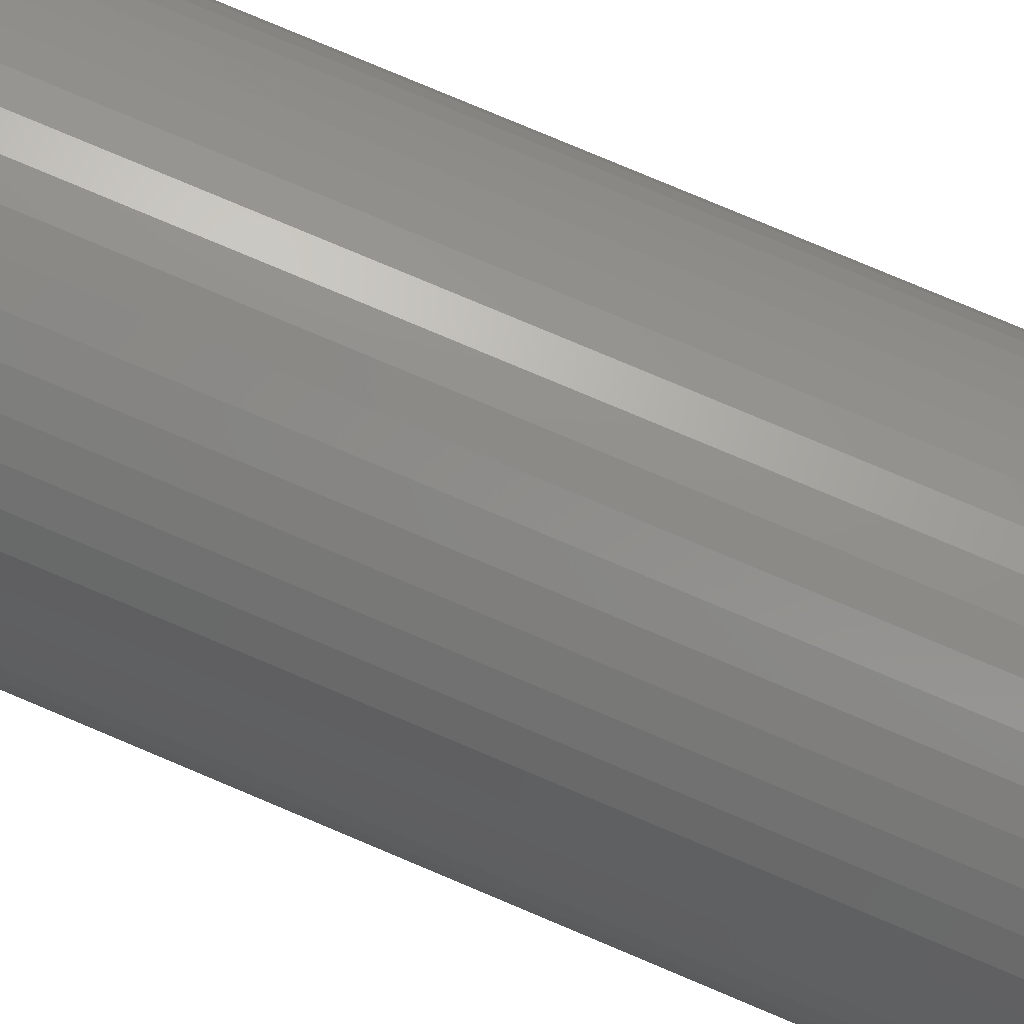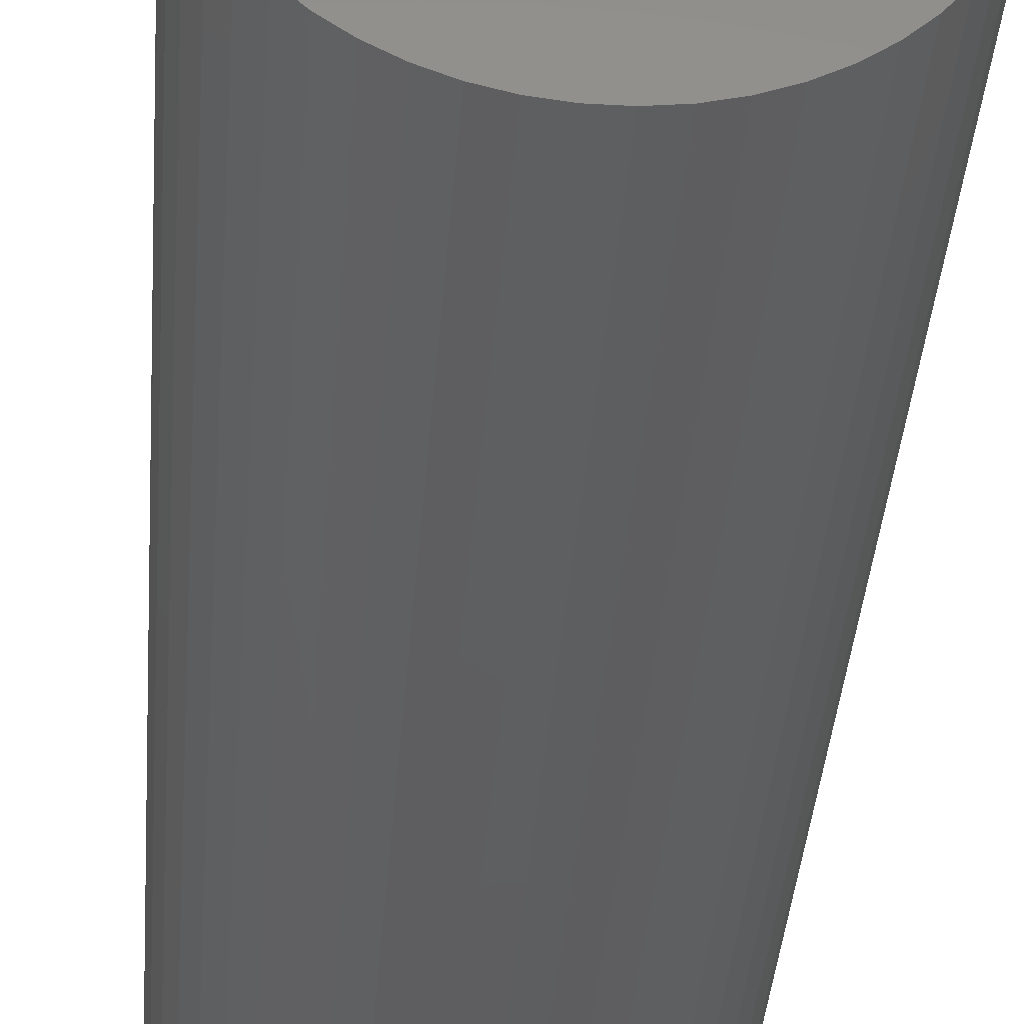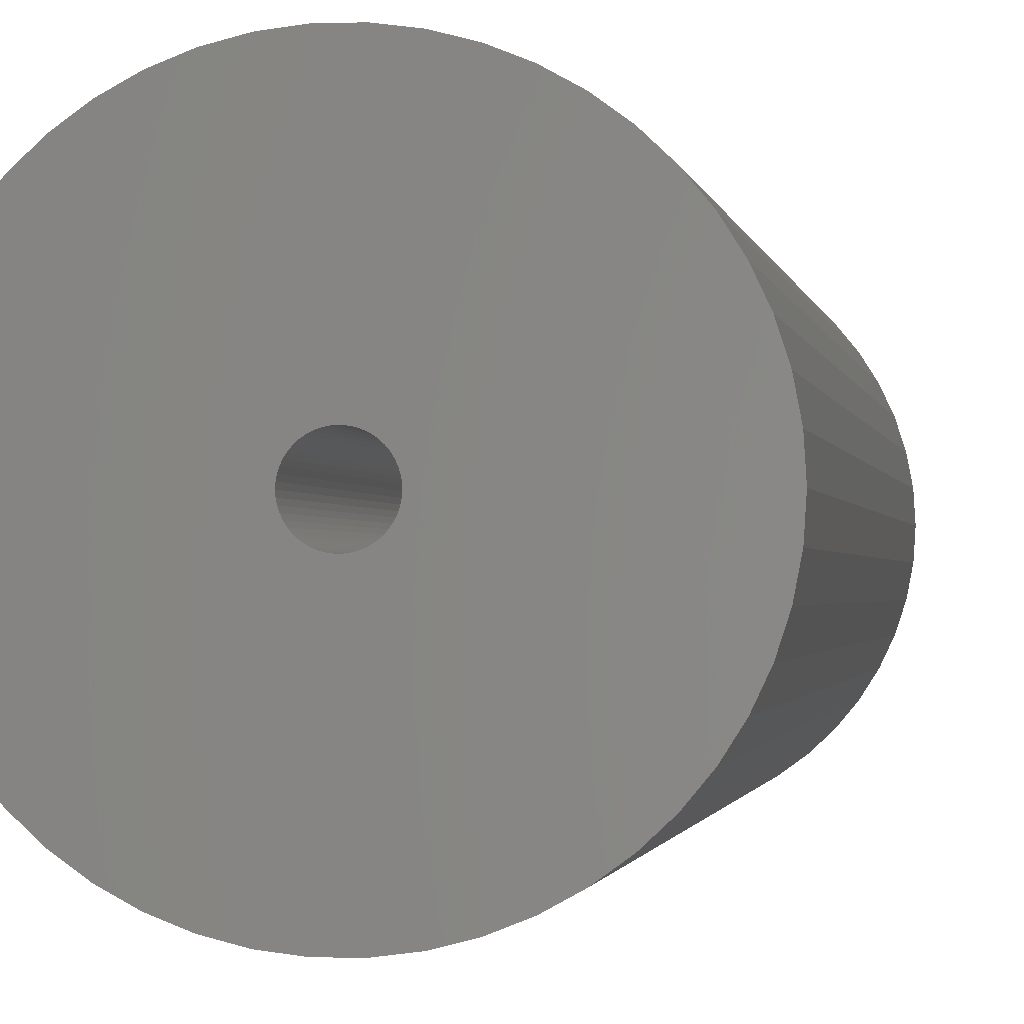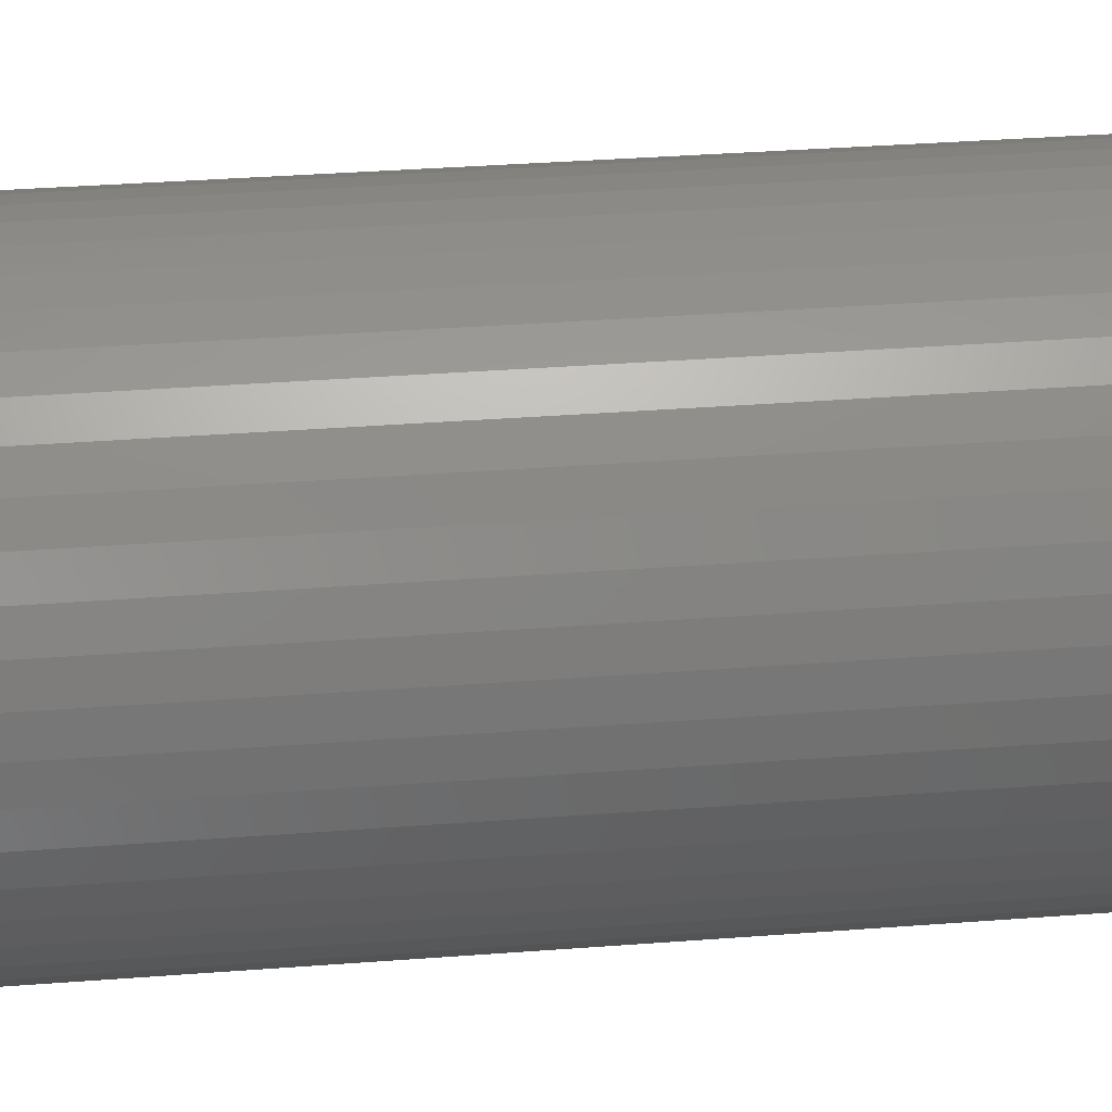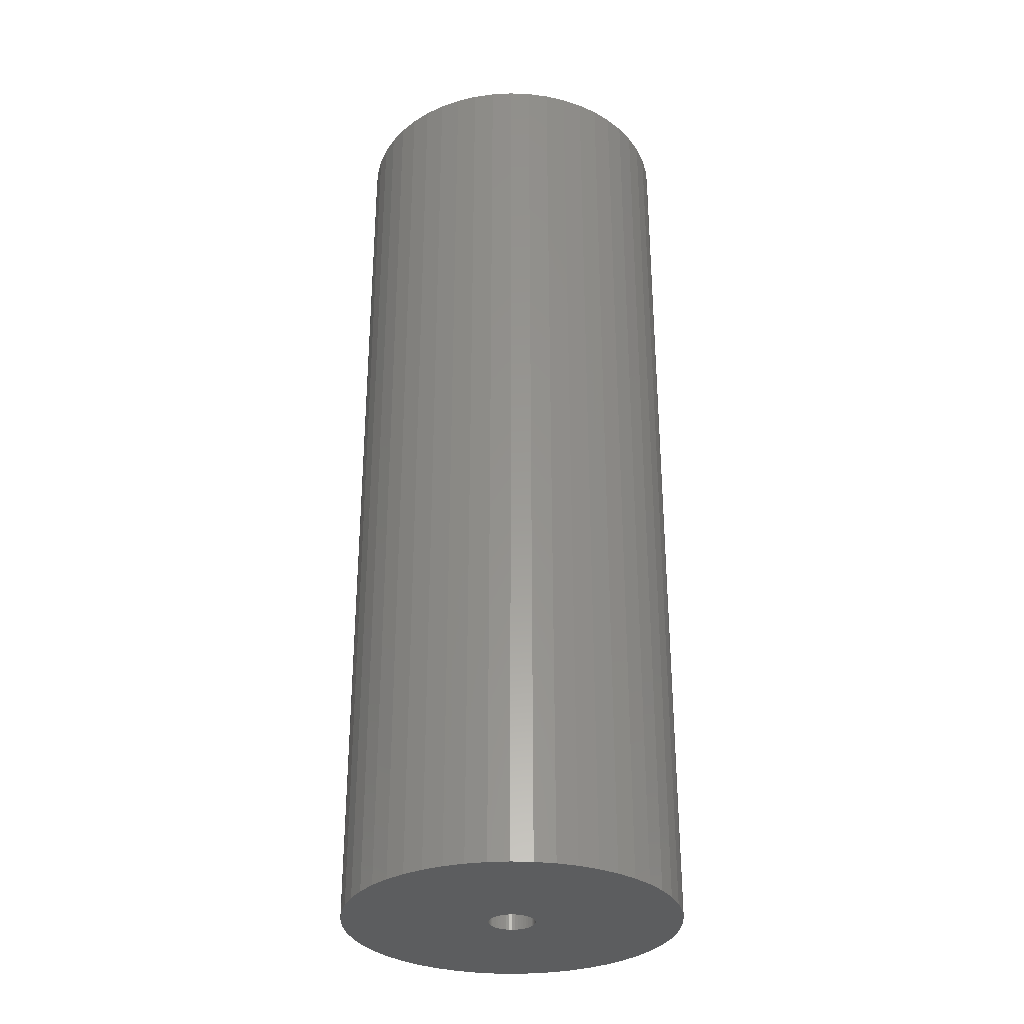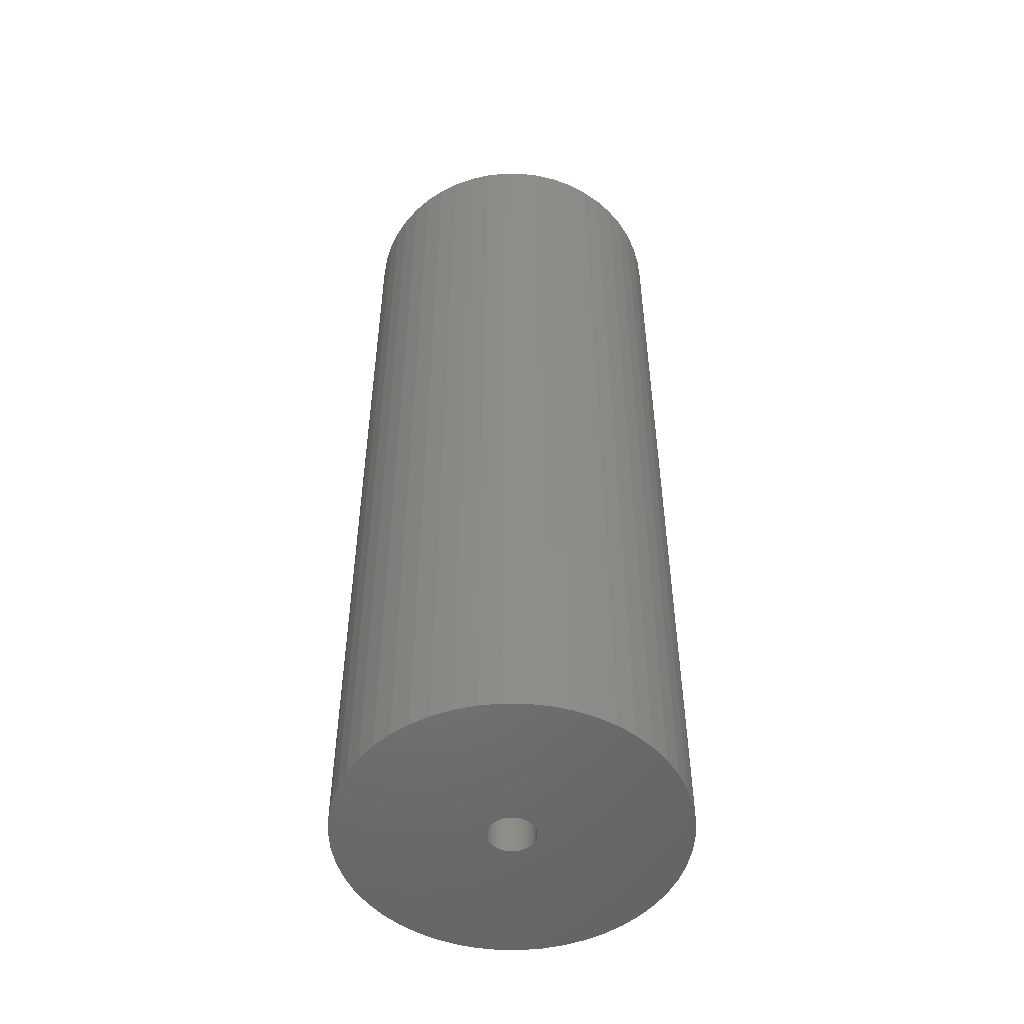
<metadata>
{"format":"stl","ext":"stl","renderer":"f3d","projection":"perspective","resolution":1024,"background":"white","views":[{"elev":79.6,"azim":112.8,"up":"+Y"},{"elev":-36.6,"azim":-4.2,"up":"+Y"},{"elev":-1.0,"azim":7.6,"up":"+Y"},{"elev":31.0,"azim":-96.5,"up":"+Y"},{"elev":-31.2,"azim":-168.7,"up":"+Z"},{"elev":-51.2,"azim":-173.3,"up":"+Z"}]}
</metadata>
<code>
# stl→obj: 200 verts, 400 faces
v 11.25 0 31.5
v 11.16 1.41 -31.5
v 11.16 1.41 31.5
v 11.25 0 -31.5
v -11.25 0 -31.5
v -11.16 1.41 31.5
v -11.16 1.41 -31.5
v -11.25 0 31.5
v 0.7064 11.23 -31.5
v -0.7064 11.23 31.5
v 0.7064 11.23 31.5
v -0.7064 11.23 -31.5
v -0.7064 -11.23 -31.5
v 0.7064 -11.23 31.5
v -0.7064 -11.23 31.5
v 0.7064 -11.23 -31.5
v 8.201 7.701 -31.5
v 7.171 8.668 31.5
v 8.201 7.701 31.5
v 7.171 8.668 -31.5
v -7.171 8.668 -31.5
v -8.201 7.701 31.5
v -7.171 8.668 31.5
v -8.201 7.701 -31.5
v -3.476 10.7 -31.5
v -4.79 10.18 31.5
v -3.476 10.7 31.5
v -4.79 10.18 -31.5
v 10.46 4.141 31.5
v 9.858 5.42 -31.5
v 9.858 5.42 31.5
v 10.46 4.141 -31.5
v 10.9 2.798 -31.5
v 10.9 2.798 31.5
v 4.79 10.18 -31.5
v 3.476 10.7 31.5
v 4.79 10.18 31.5
v 3.476 10.7 -31.5
v 6.028 9.499 31.5
v 6.028 9.499 -31.5
v -10.46 4.141 -31.5
v -9.858 5.42 31.5
v -9.858 5.42 -31.5
v -10.46 4.141 31.5
v 1.55 0 31.5
v 1.538 0.1943 31.5
v 11.16 -1.41 31.5
v 1.501 0.3855 31.5
v 1.538 -0.1943 31.5
v 1.441 0.5706 31.5
v 10.9 -2.798 31.5
v 1.358 0.7467 31.5
v 9.101 6.613 31.5
v 1.501 -0.3855 31.5
v 1.254 0.9111 31.5
v 10.46 -4.141 31.5
v 1.13 1.061 31.5
v 1.441 -0.5706 31.5
v 0.988 1.194 31.5
v 9.858 -5.42 31.5
v 0.8305 1.309 31.5
v 1.358 -0.7467 31.5
v 0.66 1.402 31.5
v 9.101 -6.613 31.5
v 0.479 1.474 31.5
v 2.108 11.05 31.5
v 1.254 -0.9111 31.5
v 8.201 -7.701 31.5
v 0.2904 1.523 31.5
v 0.09732 1.547 31.5
v -0.09732 1.547 31.5
v -0.2904 1.523 31.5
v -2.108 11.05 31.5
v -0.479 1.474 31.5
v -0.66 1.402 31.5
v -0.8305 1.309 31.5
v -6.028 9.499 31.5
v -0.988 1.194 31.5
v -1.13 1.061 31.5
v -1.254 0.9111 31.5
v 1.13 -1.061 31.5
v 7.171 -8.668 31.5
v 0.988 -1.194 31.5
v 6.028 -9.499 31.5
v 0.8305 -1.309 31.5
v 4.79 -10.18 31.5
v 0.66 -1.402 31.5
v 3.476 -10.7 31.5
v 0.479 -1.474 31.5
v 2.108 -11.05 31.5
v 0.2904 -1.523 31.5
v 0.09732 -1.547 31.5
v -0.09732 -1.547 31.5
v -0.2904 -1.523 31.5
v -2.108 -11.05 31.5
v -0.479 -1.474 31.5
v -3.476 -10.7 31.5
v -0.66 -1.402 31.5
v -4.79 -10.18 31.5
v -0.8305 -1.309 31.5
v -6.028 -9.499 31.5
v -0.988 -1.194 31.5
v -7.171 -8.668 31.5
v -1.13 -1.061 31.5
v -8.201 -7.701 31.5
v -1.254 -0.9111 31.5
v -9.101 -6.613 31.5
v -1.358 -0.7467 31.5
v -9.858 -5.42 31.5
v -1.441 -0.5706 31.5
v -10.46 -4.141 31.5
v -1.501 -0.3855 31.5
v -10.9 -2.798 31.5
v -1.538 -0.1943 31.5
v -11.16 -1.41 31.5
v -1.55 0 31.5
v -9.101 6.613 31.5
v -1.358 0.7467 31.5
v -1.441 0.5706 31.5
v -1.501 0.3855 31.5
v -10.9 2.798 31.5
v -1.538 0.1943 31.5
v -2.108 11.05 -31.5
v 3.476 -10.7 -31.5
v 4.79 -10.18 -31.5
v 9.101 6.613 -31.5
v 2.108 11.05 -31.5
v -9.101 6.613 -31.5
v -10.9 2.798 -31.5
v -6.028 9.499 -31.5
v 11.16 -1.41 -31.5
v 6.028 -9.499 -31.5
v 7.171 -8.668 -31.5
v 8.201 -7.701 -31.5
v 10.46 -4.141 -31.5
v 9.858 -5.42 -31.5
v -10.46 -4.141 -31.5
v -10.9 -2.798 -31.5
v 9.101 -6.613 -31.5
v 10.9 -2.798 -31.5
v -8.201 -7.701 -31.5
v -7.171 -8.668 -31.5
v -9.101 -6.613 -31.5
v -9.858 -5.42 -31.5
v 1.55 0 -31.5
v 1.538 -0.1943 -31.5
v 1.501 -0.3855 -31.5
v 1.538 0.1943 -31.5
v 1.441 -0.5706 -31.5
v 1.358 -0.7467 -31.5
v 1.501 0.3855 -31.5
v 1.254 -0.9111 -31.5
v 1.13 -1.061 -31.5
v 1.441 0.5706 -31.5
v 0.988 -1.194 -31.5
v 0.8305 -1.309 -31.5
v 1.358 0.7467 -31.5
v 0.66 -1.402 -31.5
v 0.479 -1.474 -31.5
v 2.108 -11.05 -31.5
v 1.254 0.9111 -31.5
v 0.2904 -1.523 -31.5
v 0.09732 -1.547 -31.5
v -0.09732 -1.547 -31.5
v -0.2904 -1.523 -31.5
v -2.108 -11.05 -31.5
v -0.479 -1.474 -31.5
v -3.476 -10.7 -31.5
v -0.66 -1.402 -31.5
v -4.79 -10.18 -31.5
v -0.8305 -1.309 -31.5
v -6.028 -9.499 -31.5
v -0.988 -1.194 -31.5
v -1.13 -1.061 -31.5
v -1.254 -0.9111 -31.5
v 1.13 1.061 -31.5
v 0.988 1.194 -31.5
v 0.8305 1.309 -31.5
v 0.66 1.402 -31.5
v 0.479 1.474 -31.5
v 0.2904 1.523 -31.5
v 0.09732 1.547 -31.5
v -0.09732 1.547 -31.5
v -0.2904 1.523 -31.5
v -0.479 1.474 -31.5
v -0.66 1.402 -31.5
v -0.8305 1.309 -31.5
v -0.988 1.194 -31.5
v -1.13 1.061 -31.5
v -1.254 0.9111 -31.5
v -1.358 0.7467 -31.5
v -1.441 0.5706 -31.5
v -1.501 0.3855 -31.5
v -1.538 0.1943 -31.5
v -1.55 0 -31.5
v -1.358 -0.7467 -31.5
v -1.441 -0.5706 -31.5
v -1.501 -0.3855 -31.5
v -1.538 -0.1943 -31.5
v -11.16 -1.41 -31.5
f 1 2 3
f 2 1 4
f 5 6 7
f 6 5 8
f 9 10 11
f 10 9 12
f 13 14 15
f 14 13 16
f 17 18 19
f 18 17 20
f 21 22 23
f 22 21 24
f 25 26 27
f 26 25 28
f 29 30 31
f 30 29 32
f 3 33 34
f 33 3 2
f 35 36 37
f 36 35 38
f 20 39 18
f 39 20 40
f 41 42 43
f 42 41 44
f 45 1 3
f 46 3 34
f 1 45 47
f 48 34 29
f 49 47 45
f 50 29 31
f 47 49 51
f 52 31 53
f 54 51 49
f 55 53 19
f 51 54 56
f 57 19 18
f 58 56 54
f 59 18 39
f 56 58 60
f 61 39 37
f 62 60 58
f 63 37 36
f 60 62 64
f 65 36 66
f 67 64 62
f 64 67 68
f 3 46 45
f 34 48 46
f 29 50 48
f 31 52 50
f 53 55 52
f 19 57 55
f 18 59 57
f 39 61 59
f 69 66 11
f 37 63 61
f 36 65 63
f 66 69 65
f 11 70 69
f 11 71 70
f 10 71 11
f 71 10 72
f 73 72 10
f 72 73 74
f 27 74 73
f 74 27 75
f 26 75 27
f 75 26 76
f 77 76 26
f 76 77 78
f 23 78 77
f 78 23 79
f 79 22 80
f 22 79 23
f 81 68 67
f 68 81 82
f 83 82 81
f 82 83 84
f 85 84 83
f 84 85 86
f 87 86 85
f 86 87 88
f 89 88 87
f 88 89 90
f 91 90 89
f 90 91 14
f 92 14 91
f 93 14 92
f 15 93 94
f 95 94 96
f 97 96 98
f 93 15 14
f 99 98 100
f 101 100 102
f 103 102 104
f 105 104 106
f 107 106 108
f 109 108 110
f 111 110 112
f 113 112 114
f 94 95 15
f 115 114 116
f 117 80 22
f 80 117 118
f 96 97 95
f 42 118 117
f 98 99 97
f 118 42 119
f 100 101 99
f 44 119 42
f 102 103 101
f 119 44 120
f 104 105 103
f 121 120 44
f 106 107 105
f 120 121 122
f 108 109 107
f 6 122 121
f 110 111 109
f 122 6 116
f 112 113 111
f 8 116 6
f 114 115 113
f 116 8 115
f 123 27 73
f 27 123 25
f 124 86 88
f 86 124 125
f 34 32 29
f 32 34 33
f 53 17 19
f 17 53 126
f 31 126 53
f 126 31 30
f 38 66 36
f 66 38 127
f 127 11 66
f 11 127 9
f 40 37 39
f 37 40 35
f 43 117 128
f 117 43 42
f 128 22 24
f 22 128 117
f 129 44 41
f 44 129 121
f 7 121 129
f 121 7 6
f 28 77 26
f 77 28 130
f 130 23 77
f 23 130 21
f 12 73 10
f 73 12 123
f 47 4 1
f 4 47 131
f 125 84 86
f 84 125 132
f 133 68 82
f 68 133 134
f 60 135 56
f 135 60 136
f 137 113 138
f 113 137 111
f 68 139 64
f 139 68 134
f 51 131 47
f 131 51 140
f 56 140 51
f 140 56 135
f 141 103 105
f 103 141 142
f 143 109 144
f 109 143 107
f 145 4 131
f 146 131 140
f 4 145 2
f 147 140 135
f 148 2 145
f 149 135 136
f 2 148 33
f 150 136 139
f 151 33 148
f 152 139 134
f 33 151 32
f 153 134 133
f 154 32 151
f 155 133 132
f 32 154 30
f 156 132 125
f 157 30 154
f 158 125 124
f 30 157 126
f 159 124 160
f 161 126 157
f 126 161 17
f 131 146 145
f 140 147 146
f 135 149 147
f 136 150 149
f 139 152 150
f 134 153 152
f 133 155 153
f 132 156 155
f 162 160 16
f 125 158 156
f 124 159 158
f 160 162 159
f 16 163 162
f 16 164 163
f 13 164 16
f 164 13 165
f 166 165 13
f 165 166 167
f 168 167 166
f 167 168 169
f 170 169 168
f 169 170 171
f 172 171 170
f 171 172 173
f 142 173 172
f 173 142 174
f 174 141 175
f 141 174 142
f 176 17 161
f 17 176 20
f 177 20 176
f 20 177 40
f 178 40 177
f 40 178 35
f 179 35 178
f 35 179 38
f 180 38 179
f 38 180 127
f 181 127 180
f 127 181 9
f 182 9 181
f 183 9 182
f 12 183 184
f 123 184 185
f 25 185 186
f 183 12 9
f 28 186 187
f 130 187 188
f 21 188 189
f 24 189 190
f 128 190 191
f 43 191 192
f 41 192 193
f 129 193 194
f 184 123 12
f 7 194 195
f 143 175 141
f 175 143 196
f 185 25 123
f 144 196 143
f 186 28 25
f 196 144 197
f 187 130 28
f 137 197 144
f 188 21 130
f 197 137 198
f 189 24 21
f 138 198 137
f 190 128 24
f 198 138 199
f 191 43 128
f 200 199 138
f 192 41 43
f 199 200 195
f 193 129 41
f 5 195 200
f 194 7 129
f 195 5 7
f 160 88 90
f 88 160 124
f 16 90 14
f 90 16 160
f 132 82 84
f 82 132 133
f 64 136 60
f 136 64 139
f 166 15 95
f 15 166 13
f 170 97 99
f 97 170 168
f 142 101 103
f 101 142 172
f 168 95 97
f 95 168 166
f 141 107 143
f 107 141 105
f 144 111 137
f 111 144 109
f 138 115 200
f 115 138 113
f 200 8 5
f 8 200 115
f 172 99 101
f 99 172 170
f 154 52 157
f 52 154 50
f 120 192 119
f 192 120 193
f 157 55 161
f 55 157 52
f 181 65 69
f 65 181 180
f 180 63 65
f 63 180 179
f 186 74 75
f 74 186 185
f 119 191 118
f 191 119 192
f 146 45 145
f 45 146 49
f 156 87 85
f 87 156 158
f 182 69 70
f 69 182 181
f 178 59 61
f 59 178 177
f 80 189 79
f 189 80 190
f 187 75 76
f 75 187 186
f 188 76 78
f 76 188 187
f 145 46 148
f 46 145 45
f 149 54 147
f 54 149 58
f 164 94 93
f 94 164 165
f 148 48 151
f 48 148 46
f 151 50 154
f 50 151 48
f 177 57 59
f 57 177 176
f 161 57 176
f 57 161 55
f 183 70 71
f 70 183 182
f 179 61 63
f 61 179 178
f 116 194 122
f 194 116 195
f 122 193 120
f 193 122 194
f 118 190 80
f 190 118 191
f 184 71 72
f 71 184 183
f 185 72 74
f 72 185 184
f 189 78 79
f 78 189 188
f 147 49 146
f 49 147 54
f 152 62 150
f 62 152 67
f 150 58 149
f 58 150 62
f 165 96 94
f 96 165 167
f 153 67 152
f 67 153 81
f 114 195 116
f 195 114 199
f 110 198 112
f 198 110 197
f 104 175 106
f 175 104 174
f 162 92 91
f 92 162 163
f 158 89 87
f 89 158 159
f 159 91 89
f 91 159 162
f 155 85 83
f 85 155 156
f 173 104 102
f 104 173 174
f 163 93 92
f 93 163 164
f 171 102 100
f 102 171 173
f 169 100 98
f 100 169 171
f 112 199 114
f 199 112 198
f 106 196 108
f 196 106 175
f 108 197 110
f 197 108 196
f 153 83 81
f 83 153 155
f 167 98 96
f 98 167 169

</code>
